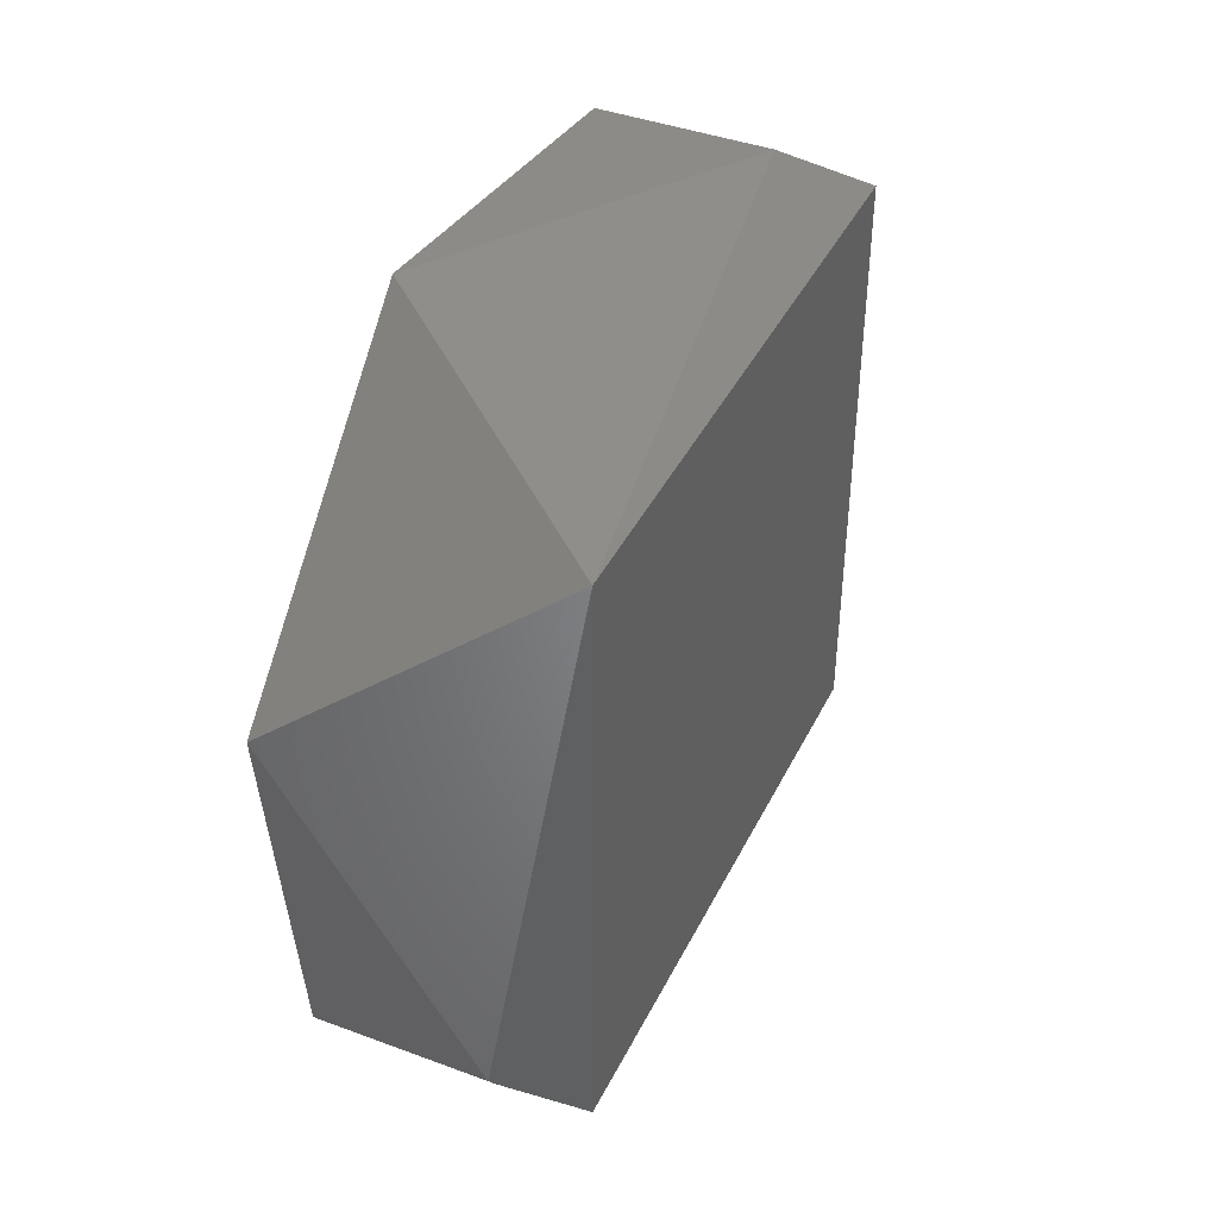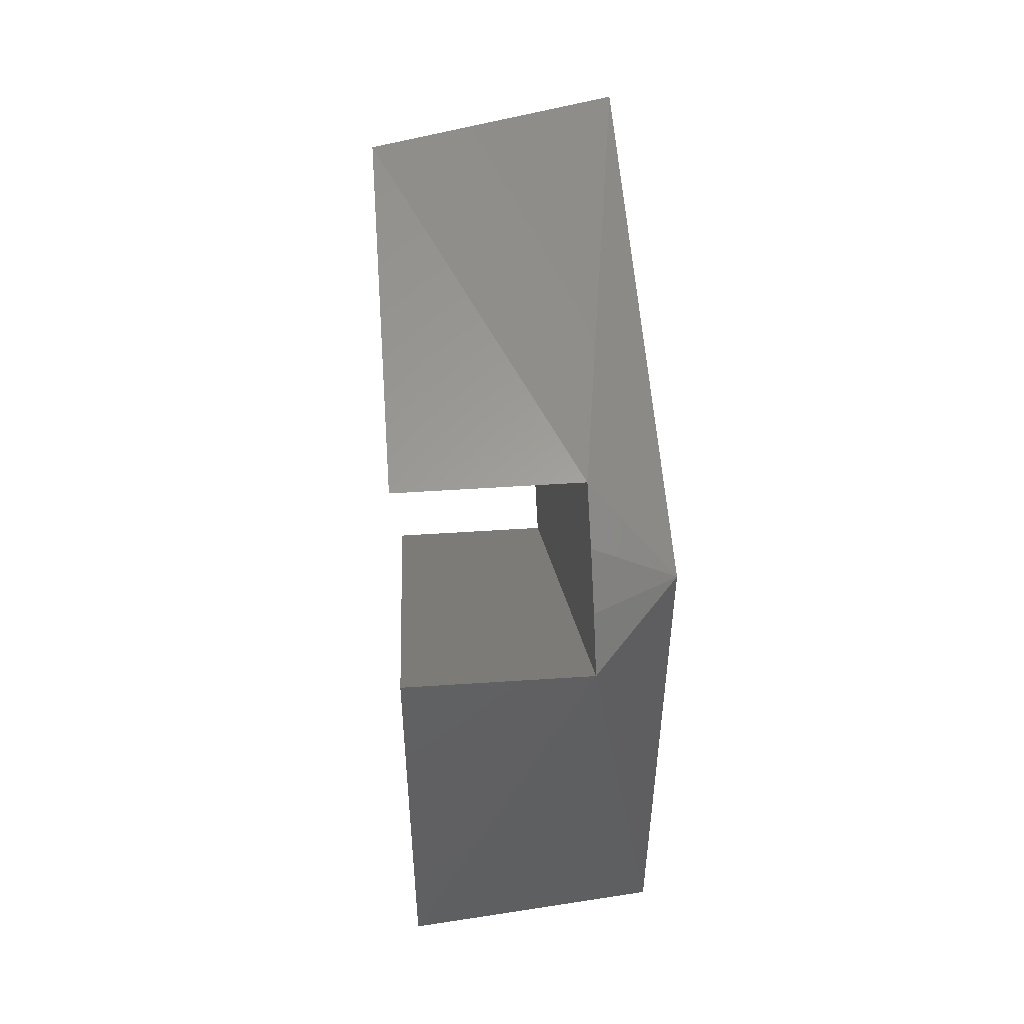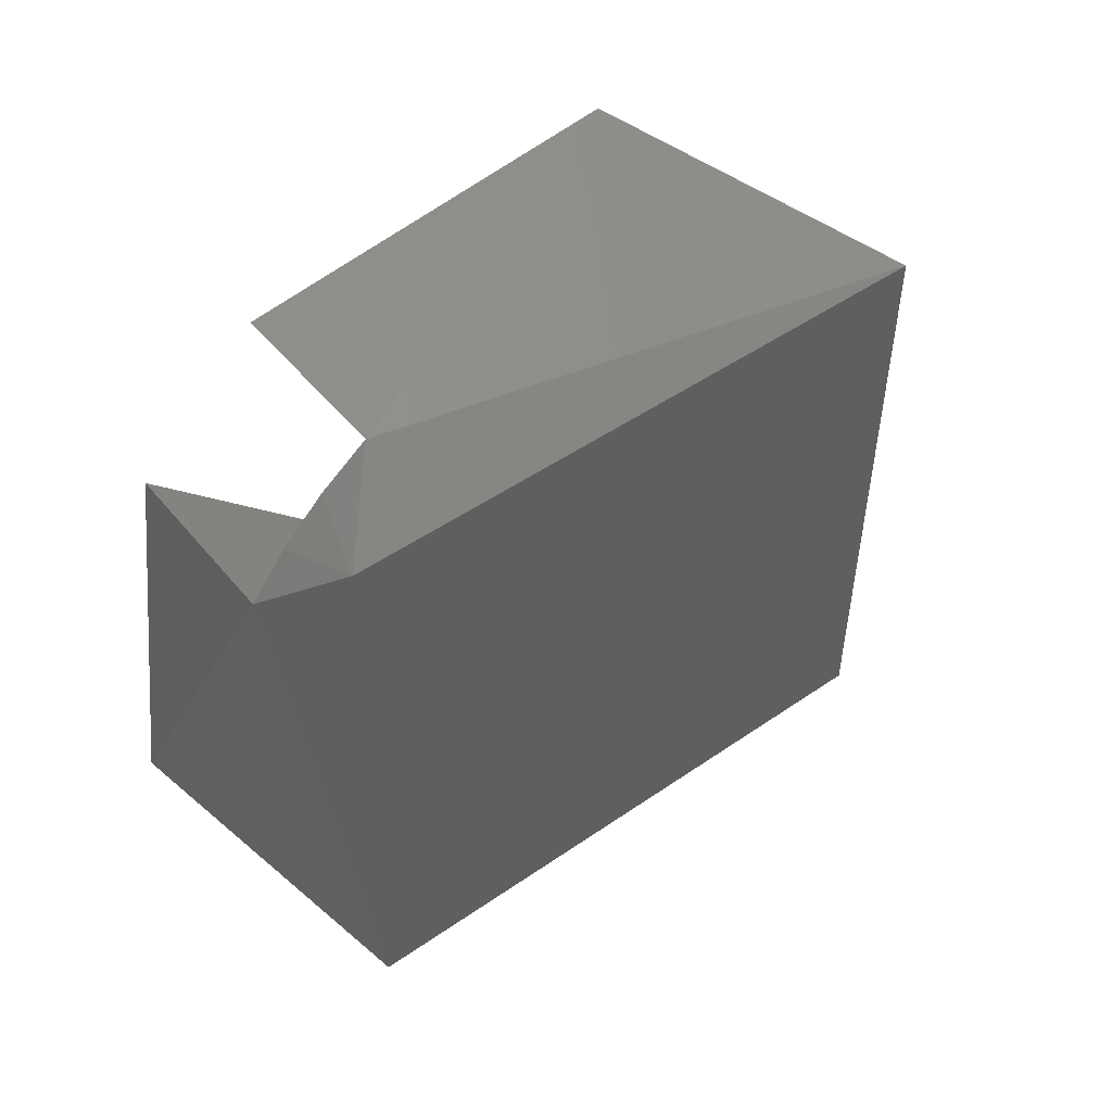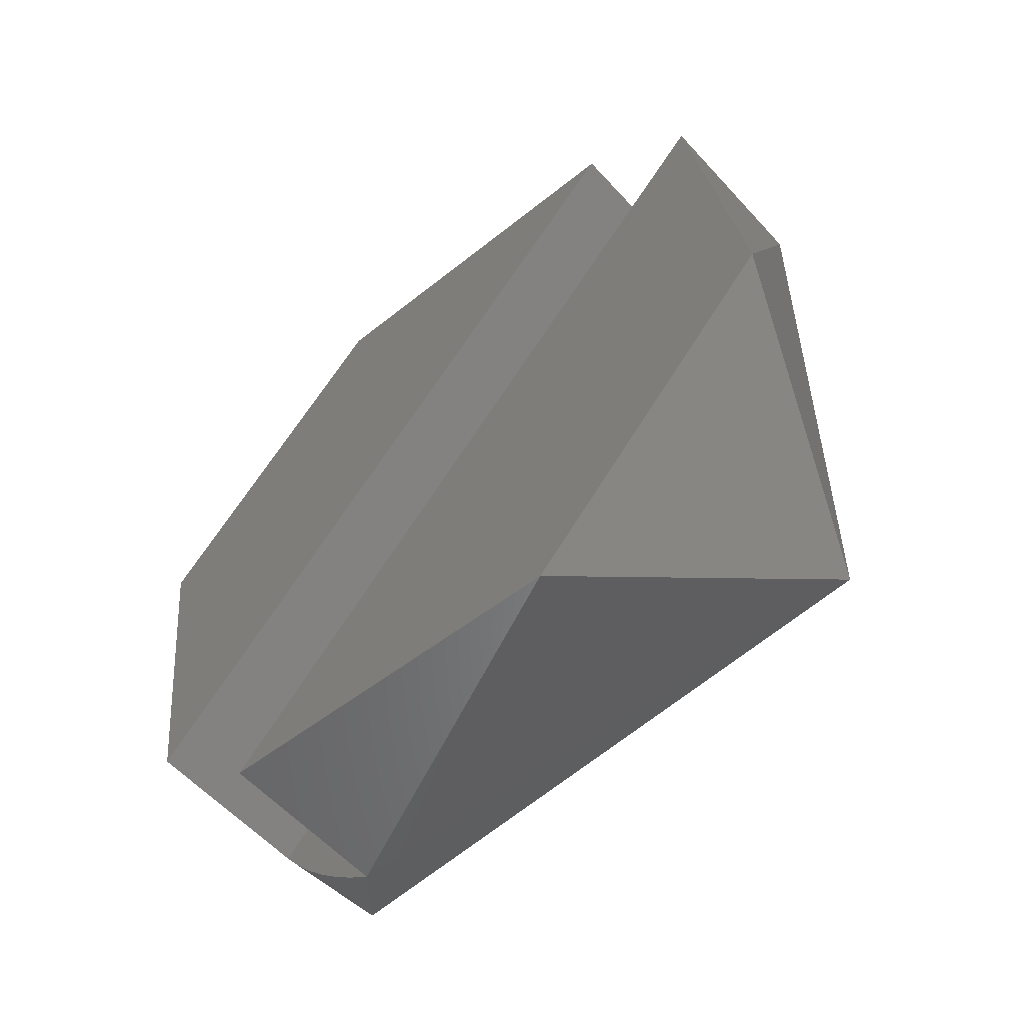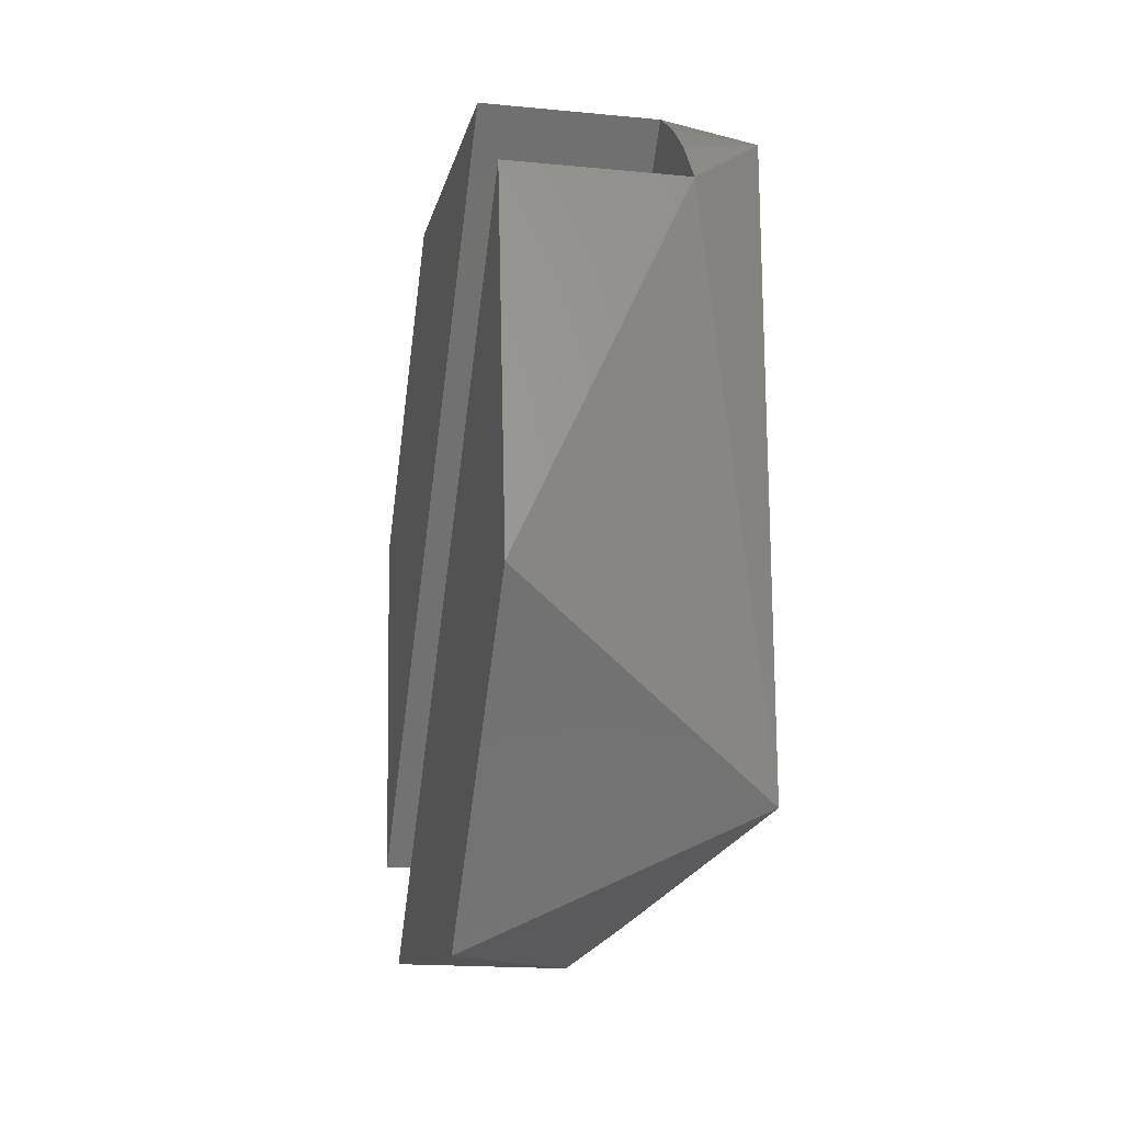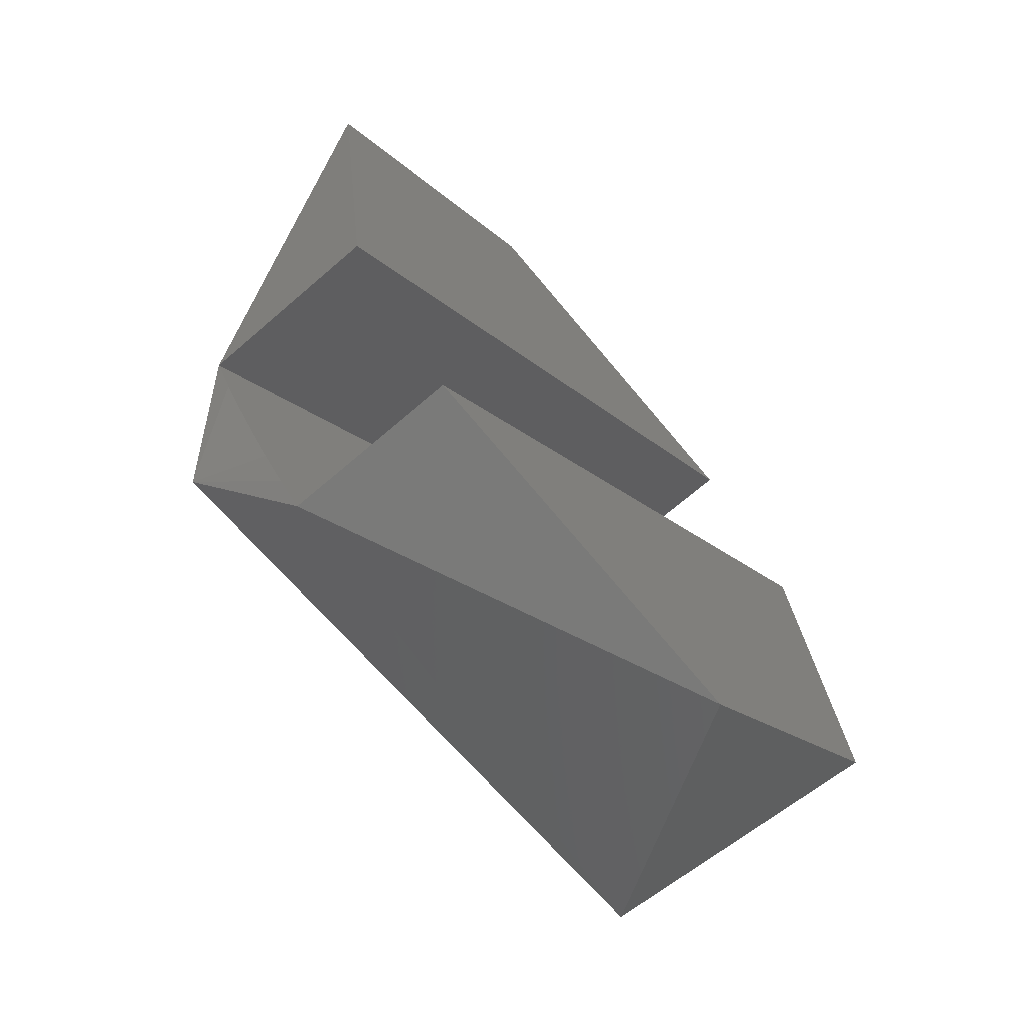
<metadata>
{"format":"stl","ext":"stl","renderer":"f3d","projection":"perspective","resolution":1024,"background":"white","views":[{"elev":41.2,"azim":24.3,"up":"+Z"},{"elev":54.1,"azim":-4.0,"up":"+Y"},{"elev":49.7,"azim":52.3,"up":"+Y"},{"elev":-58.2,"azim":-48.1,"up":"+Y"},{"elev":-17.7,"azim":-10.8,"up":"+Y"},{"elev":-68.9,"azim":-139.2,"up":"+Y"}]}
</metadata>
<code>
# stl→obj: 23 verts, 42 faces
v 0.1266 0.1788 0.5686
v 0.1266 0.1788 0.5711
v 0.1266 0.1764 0.5711
v 0.1266 0.1763 0.5686
v 0.1263 0.1763 0.5687
v 0.1263 0.1763 0.5686
v 0.1263 0.1762 0.5688
v 0.1263 0.1761 0.5689
v 0.1256 0.1759 0.5704
v 0.1256 0.1761 0.5689
v 0.1263 0.1786 0.5713
v 0.1263 0.1787 0.5712
v 0.1256 0.177 0.5715
v 0.1263 0.1789 0.571
v 0.1263 0.1791 0.5708
v 0.1256 0.1786 0.5713
v 0.1256 0.1792 0.5693
v 0.1256 0.1791 0.5708
v 0.1263 0.1766 0.5684
v 0.1263 0.1765 0.5685
v 0.1263 0.1764 0.5685
v 0.1256 0.1781 0.5682
v 0.1256 0.1766 0.5684
f 1 2 3
f 4 1 3
f 5 6 4
f 7 5 4
f 8 7 4
f 3 8 4
f 9 10 8
f 9 8 3
f 11 3 2
f 12 11 2
f 13 9 3
f 13 3 11
f 14 12 2
f 15 14 2
f 16 13 11
f 1 15 2
f 17 18 15
f 17 15 1
f 19 1 4
f 20 19 4
f 21 20 4
f 22 17 1
f 22 1 19
f 6 21 4
f 23 22 19
f 15 11 12
f 15 12 14
f 8 11 15
f 19 20 21
f 19 21 6
f 19 6 5
f 19 5 7
f 19 7 8
f 19 8 15
f 16 8 10
f 16 11 8
f 9 13 16
f 10 9 16
f 18 19 15
f 18 23 19
f 23 18 17
f 22 23 17

</code>
